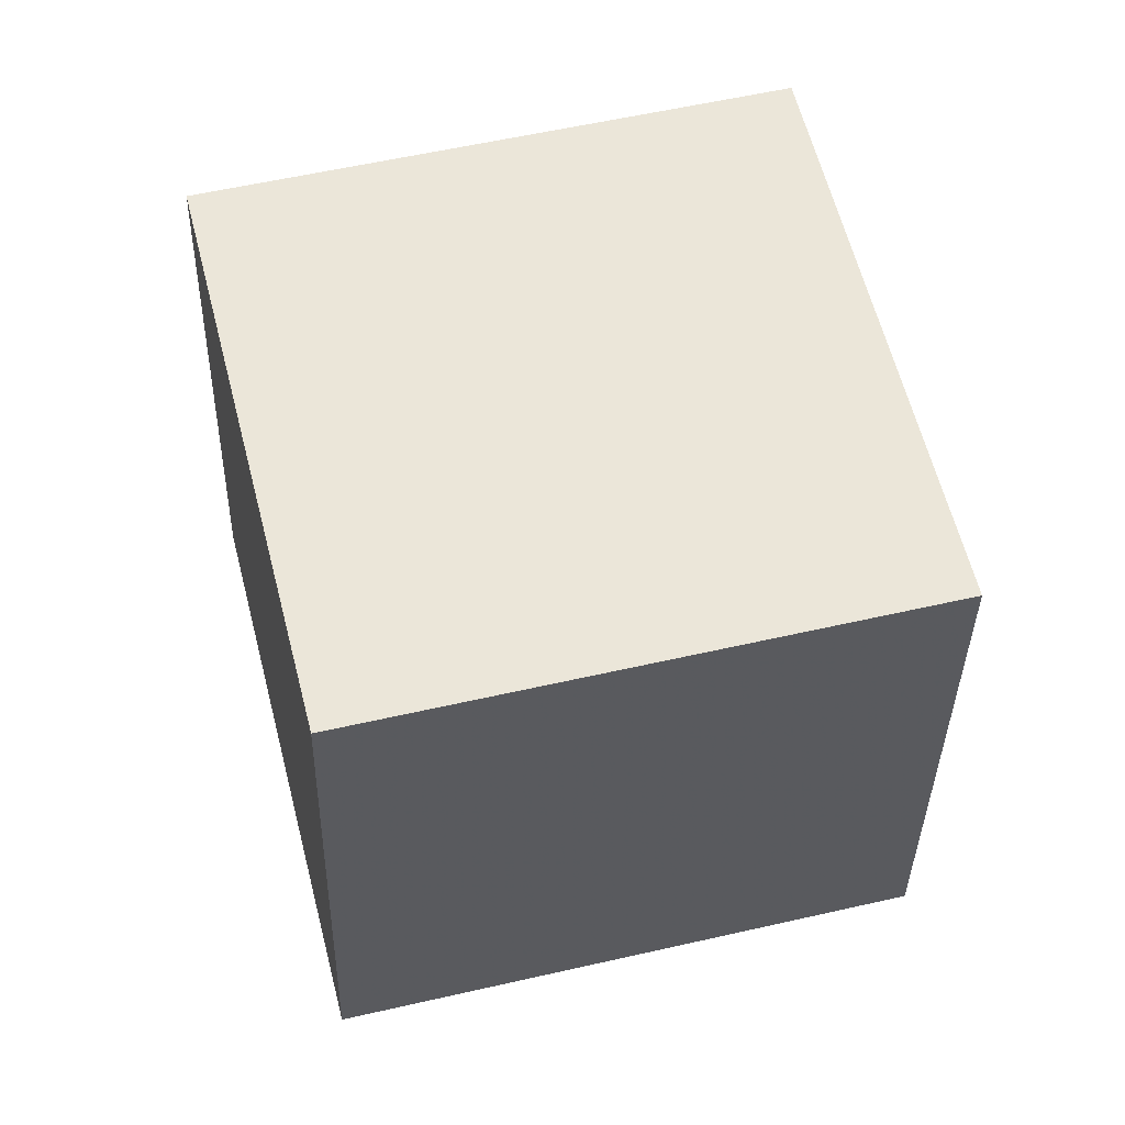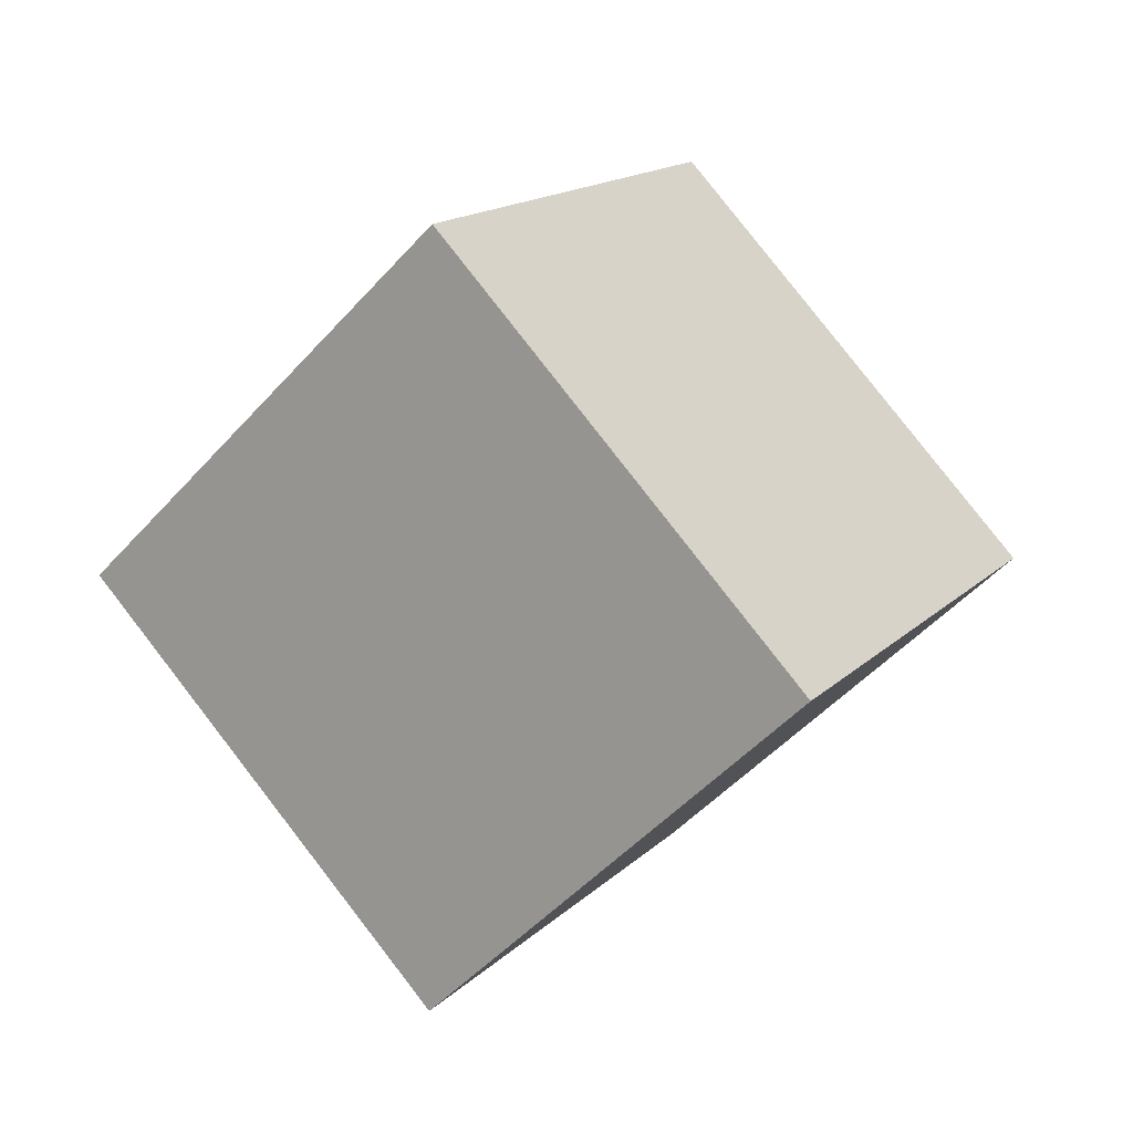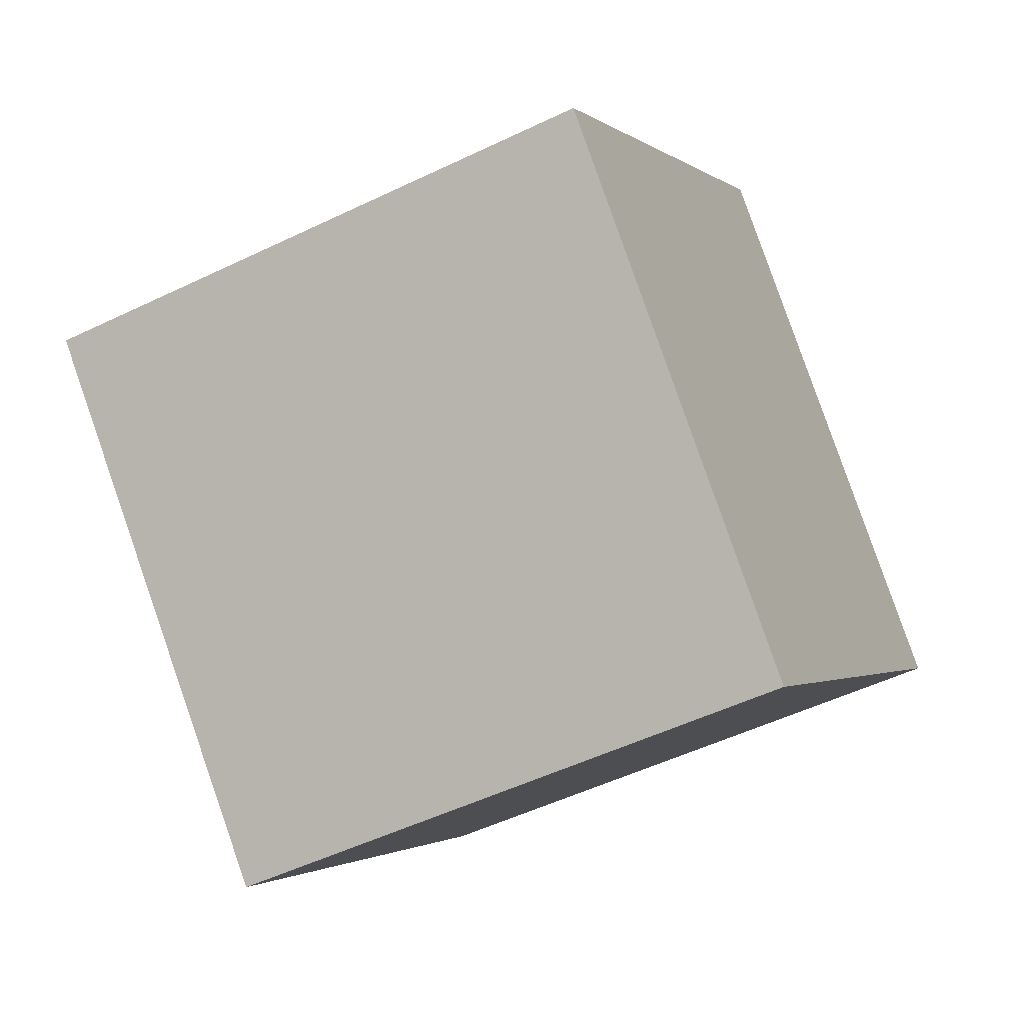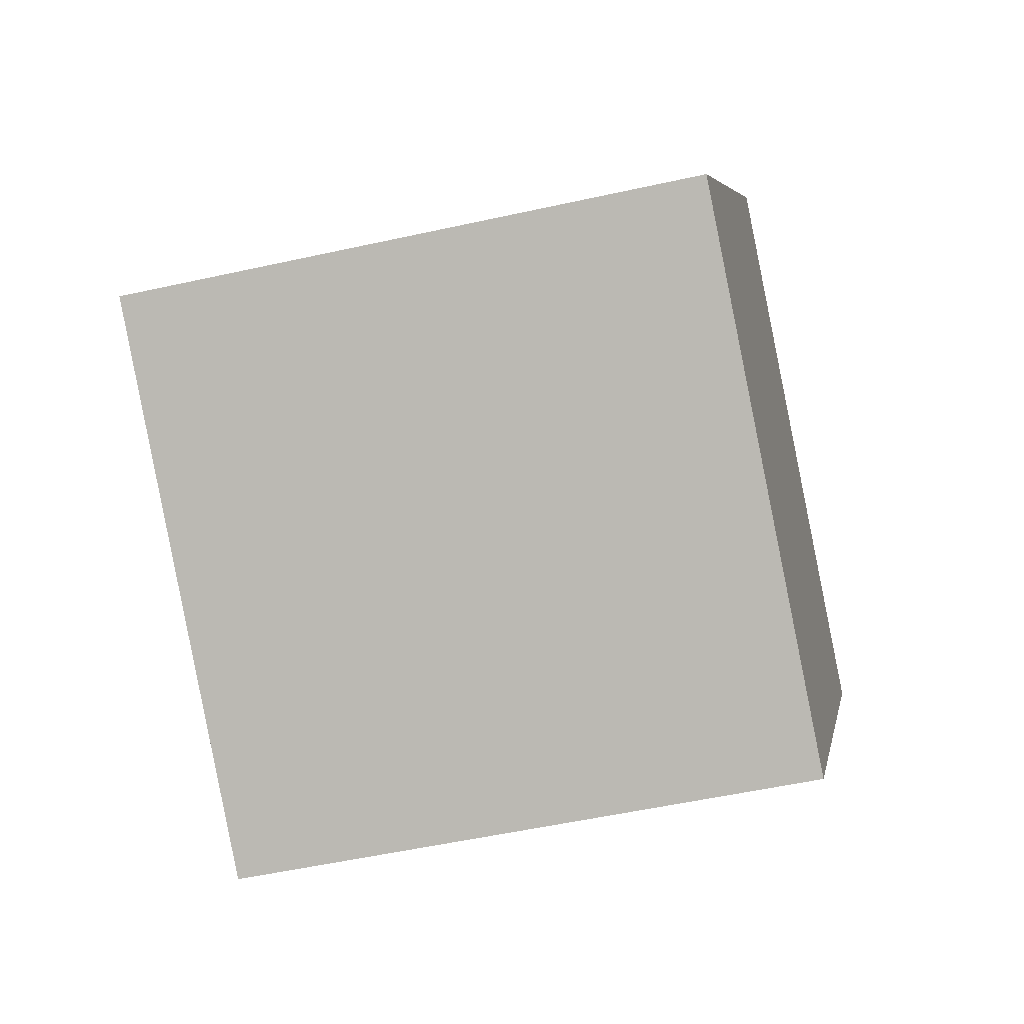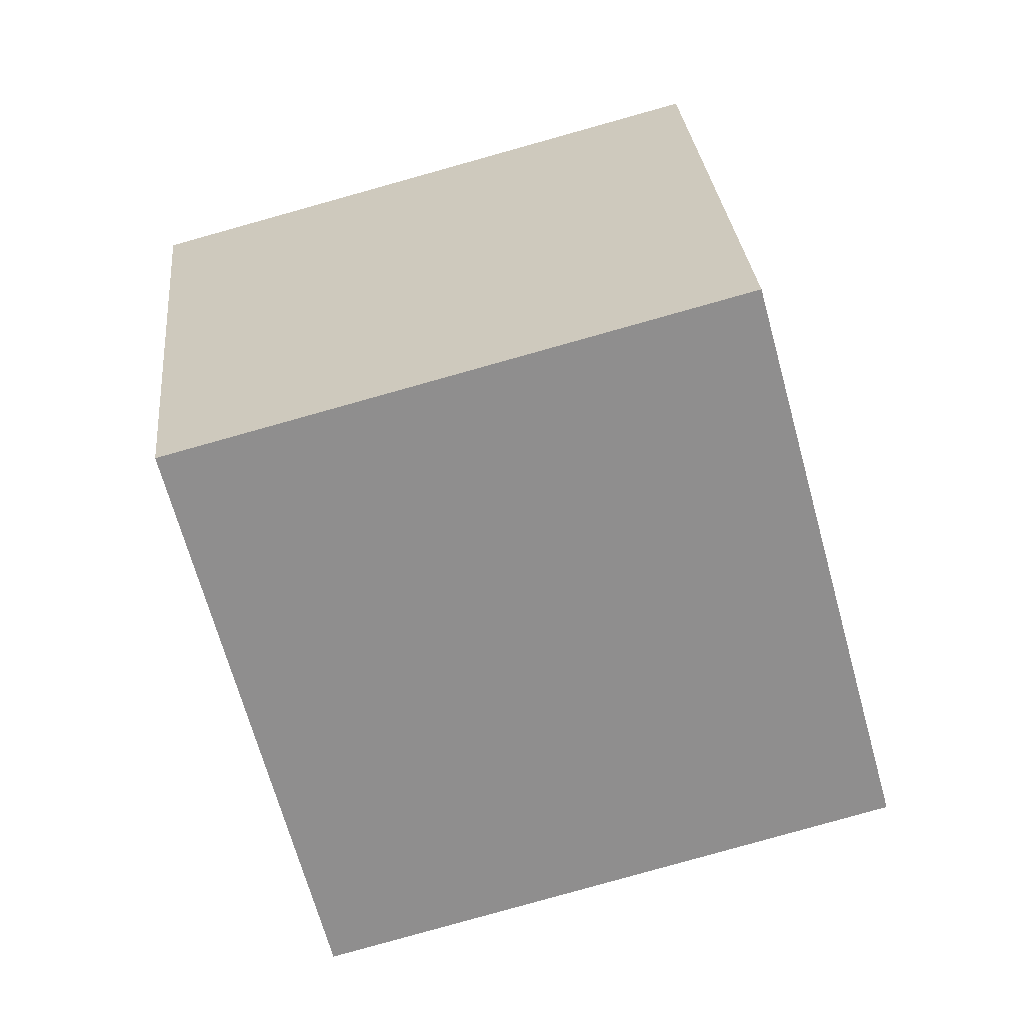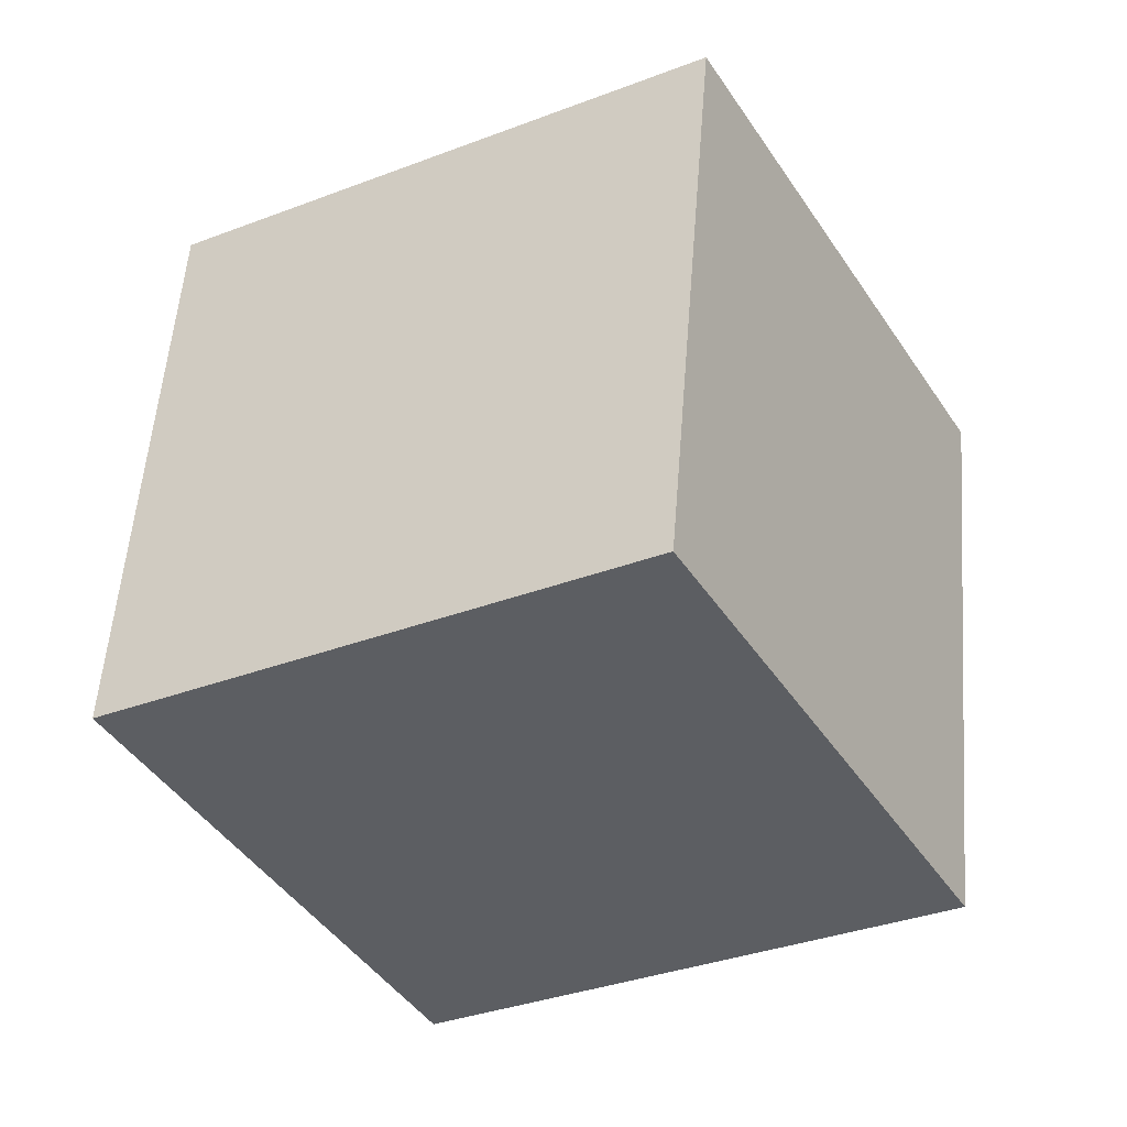
<metadata>
{"format":"obj","ext":"obj","renderer":"f3d","projection":"perspective","resolution":1024,"background":"white","views":[{"elev":-17.1,"azim":-40.3,"up":"+Y"},{"elev":55.1,"azim":140.6,"up":"+Z"},{"elev":-15.5,"azim":-104.6,"up":"+Y"},{"elev":19.6,"azim":-30.4,"up":"+Y"},{"elev":40.5,"azim":-44.1,"up":"+Y"},{"elev":-57.9,"azim":171.3,"up":"+Y"}]}
</metadata>
<code>
v -11.65 -5.892 -0.7743
v -3.733 -3.616 4.898
v -11.87 3.49 -4.227
v -3.957 5.766 1.445
v -5.541 -8.498 -8.251
v 2.374 -6.222 -2.579
v -5.765 0.8845 -11.7
v 2.15 3.161 -6.032
f 2 4 1
f 5 2 1
f 1 4 3
f 3 5 1
f 2 8 4
f 6 2 5
f 6 8 2
f 4 8 3
f 7 5 3
f 3 8 7
f 7 6 5
f 8 6 7

</code>
